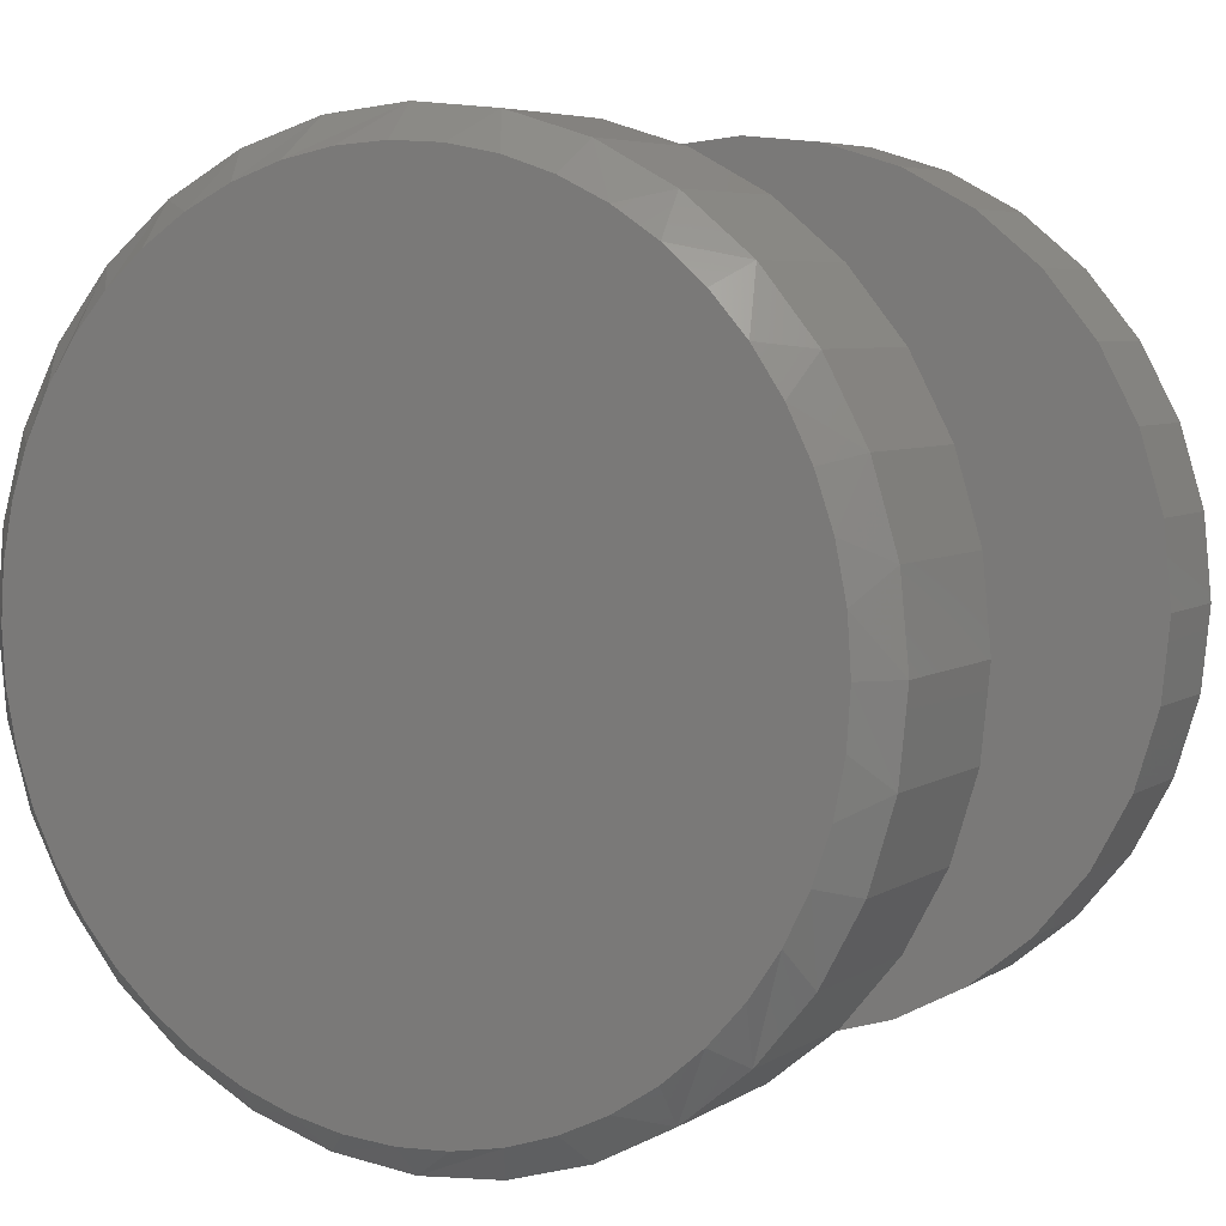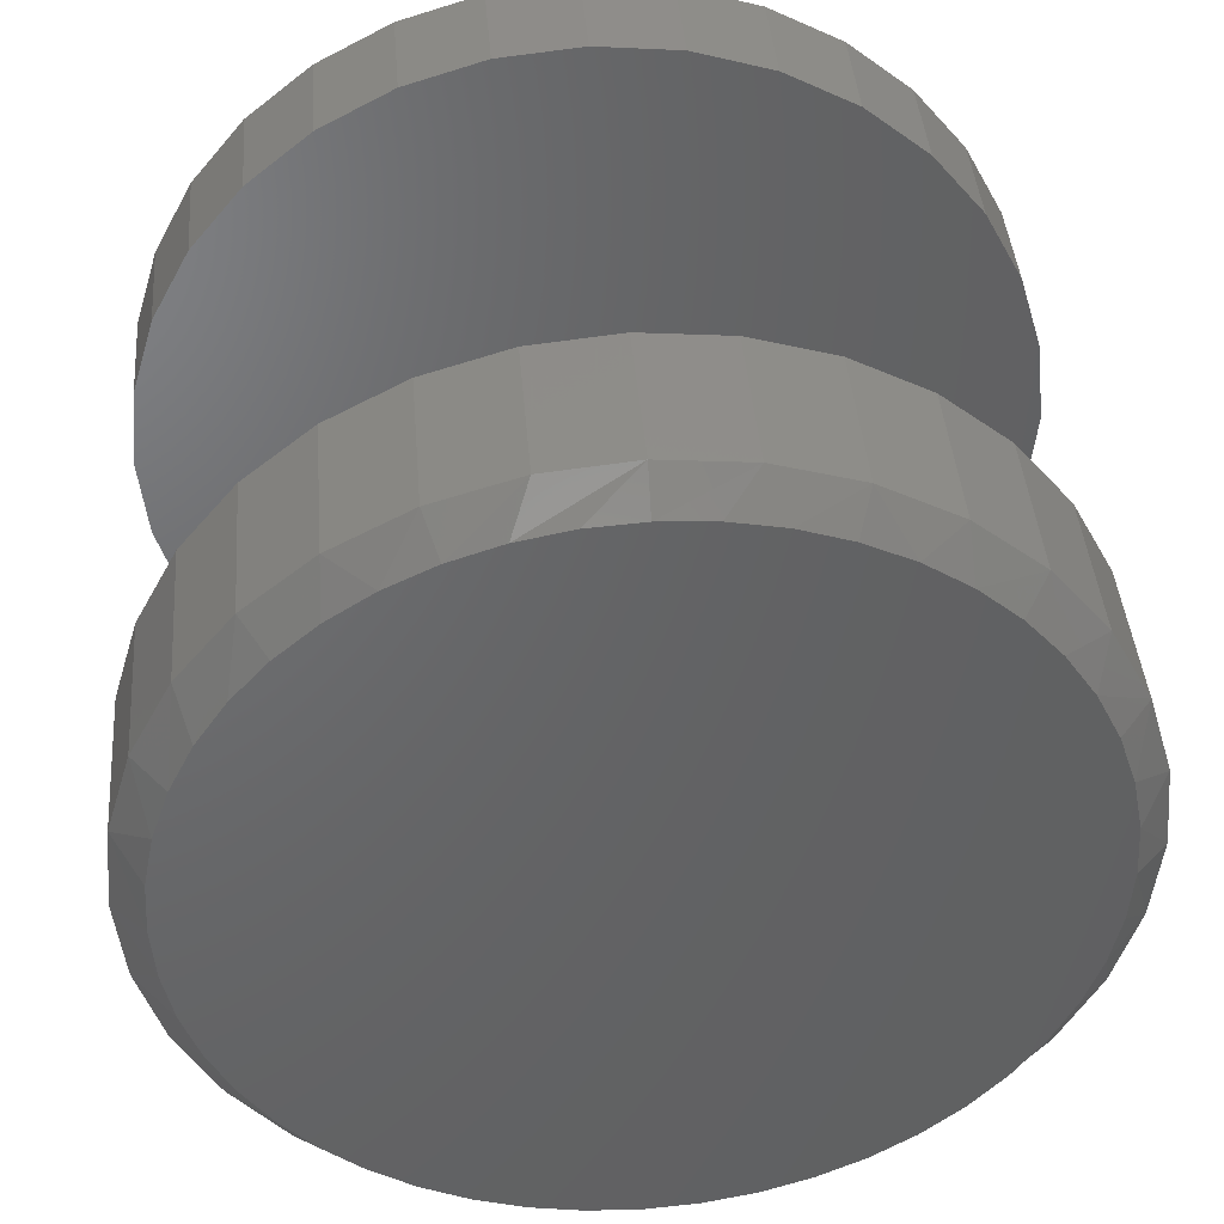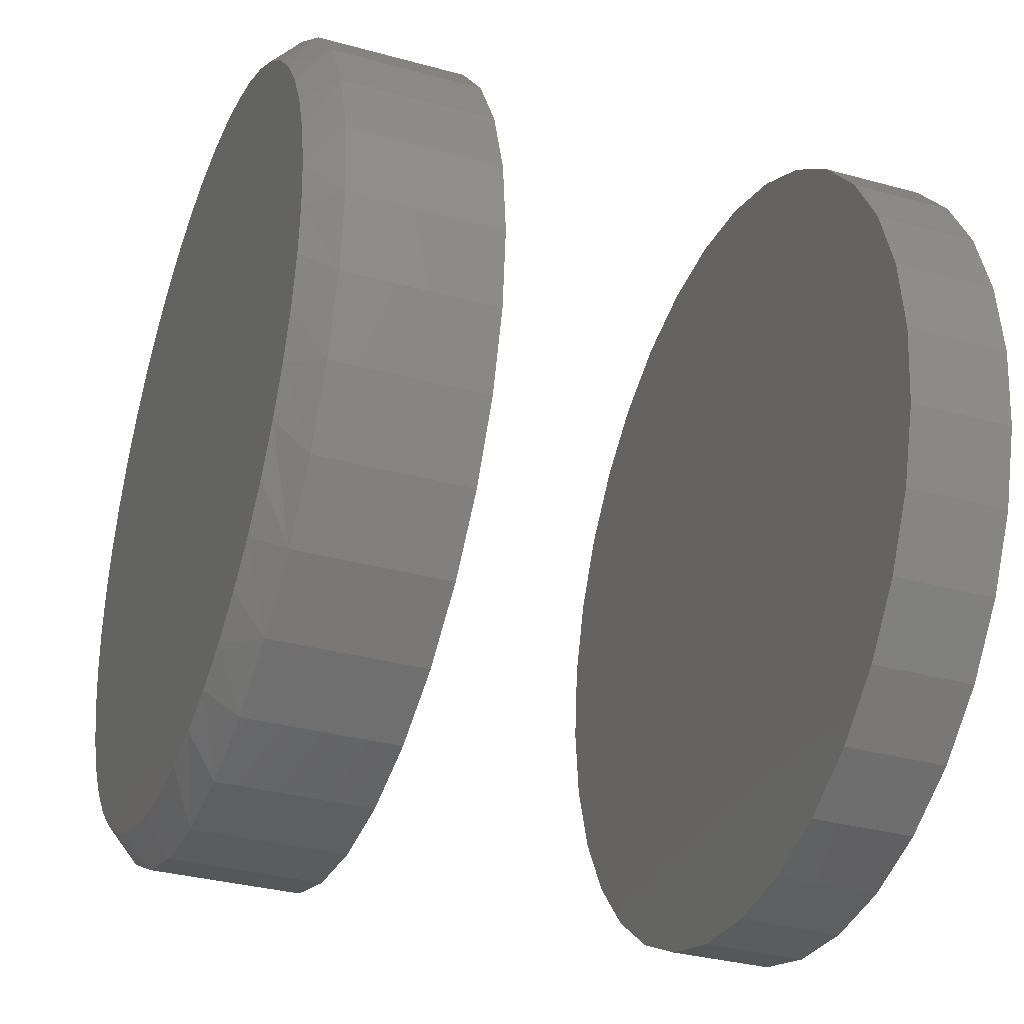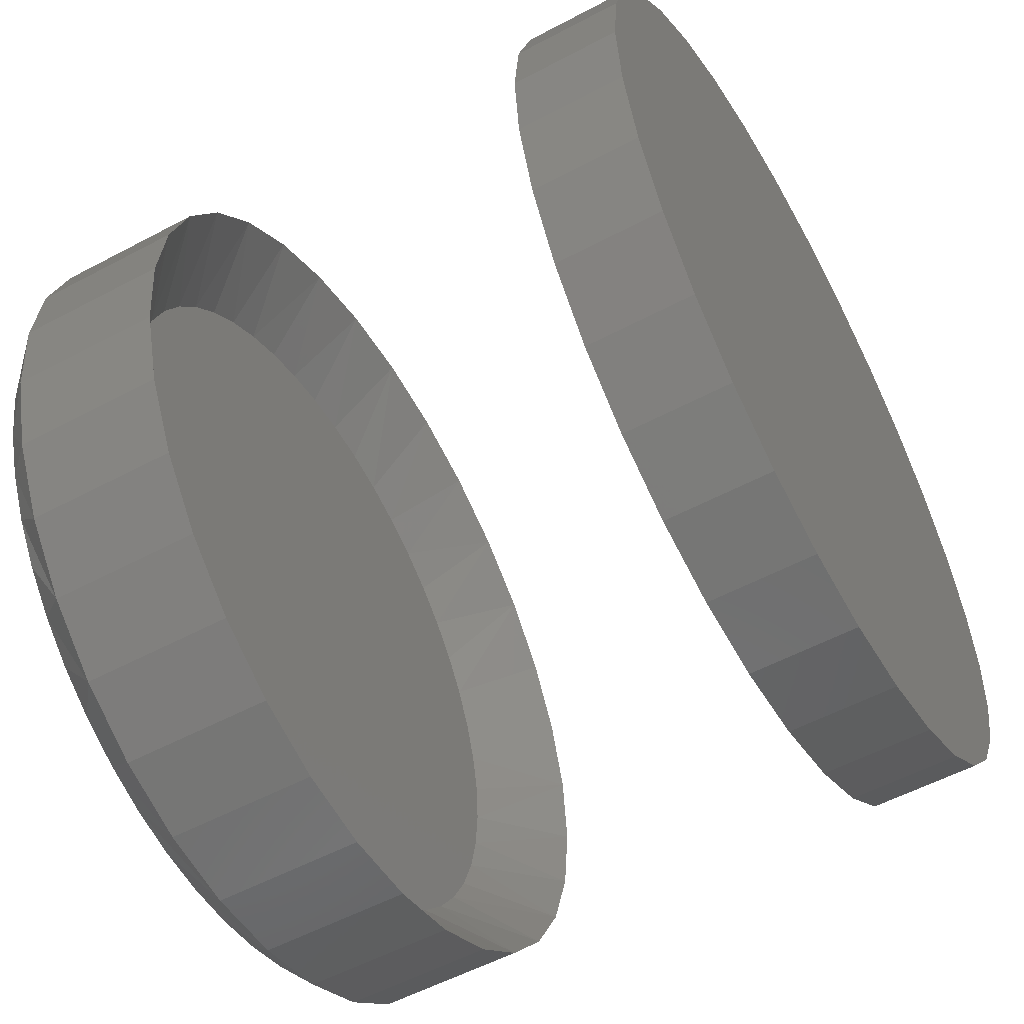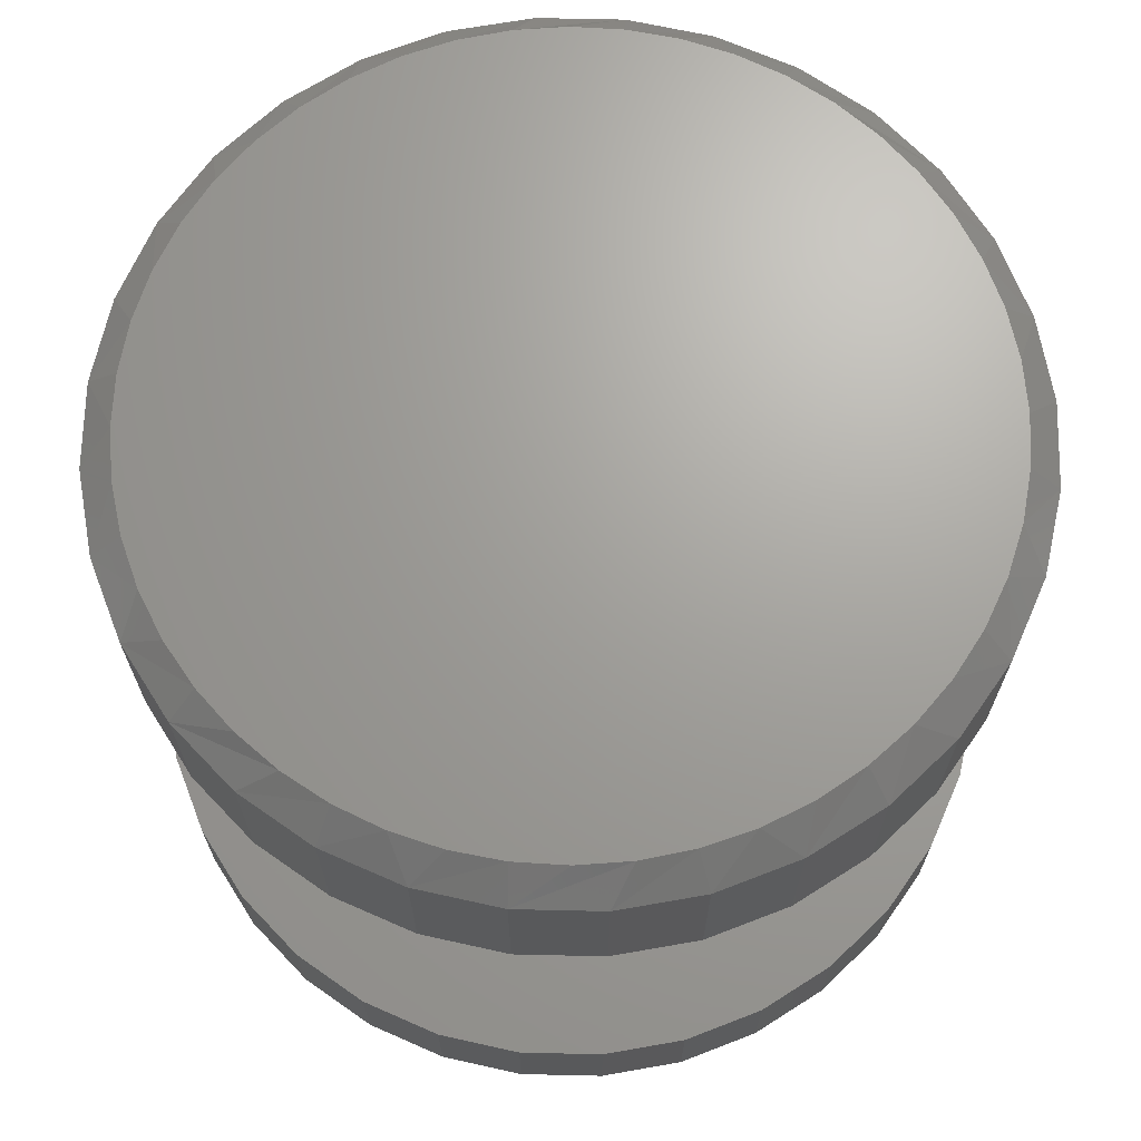
<metadata>
{"format":"stl","ext":"stl","renderer":"f3d","projection":"perspective","resolution":1024,"background":"white","views":[{"elev":5.7,"azim":-150.3,"up":"+Z"},{"elev":41.7,"azim":175.4,"up":"+Z"},{"elev":-33.8,"azim":-110.5,"up":"+Z"},{"elev":-55.6,"azim":-60.8,"up":"+Z"},{"elev":68.2,"azim":-128.1,"up":"+Y"}]}
</metadata>
<code>
# stl→obj: 224 verts, 440 faces
v 0.5245 0.003236 0.1712
v 0.5245 -0.01886 0.1712
v 0.5257 0.003236 0.1833
v 0.5257 -0.01886 0.1833
v 0.5292 0.003236 0.195
v 0.5292 -0.01886 0.195
v 0.535 0.003236 0.2058
v 0.535 -0.01886 0.2058
v 0.5427 0.003236 0.2152
v 0.5427 -0.01886 0.2152
v 0.5521 0.003236 0.2229
v 0.5521 -0.01886 0.2229
v 0.5629 0.003236 0.2287
v 0.5629 -0.01886 0.2287
v 0.5745 0.003236 0.2322
v 0.5745 -0.01886 0.2322
v 0.5867 0.003236 0.2334
v 0.5867 -0.01886 0.2334
v 0.5988 0.003236 0.2322
v 0.5988 -0.01886 0.2322
v 0.6105 0.003236 0.2287
v 0.6105 -0.01886 0.2287
v 0.6212 0.003236 0.2229
v 0.6212 -0.01886 0.2229
v 0.6306 0.003236 0.2152
v 0.6306 -0.01886 0.2152
v 0.6384 0.003236 0.2058
v 0.6384 -0.01886 0.2058
v 0.6441 0.003236 0.195
v 0.6441 -0.01886 0.195
v 0.6477 0.003236 0.1833
v 0.6477 -0.01886 0.1833
v 0.6488 0.003236 0.1712
v 0.6488 -0.01886 0.1712
v 0.5245 -0.07812 0.1712
v 0.5245 -0.09375 0.1712
v 0.5257 -0.07812 0.1833
v 0.5257 -0.09375 0.1833
v 0.5292 -0.07812 0.195
v 0.5292 -0.09375 0.195
v 0.535 -0.07812 0.2058
v 0.535 -0.09375 0.2058
v 0.5427 -0.07812 0.2152
v 0.5427 -0.09375 0.2152
v 0.5521 -0.07812 0.2229
v 0.5521 -0.09375 0.2229
v 0.5629 -0.07812 0.2287
v 0.5629 -0.09375 0.2287
v 0.5745 -0.07812 0.2322
v 0.5745 -0.09375 0.2322
v 0.5867 -0.07812 0.2334
v 0.5867 -0.09375 0.2334
v 0.5988 -0.07812 0.2322
v 0.5988 -0.09375 0.2322
v 0.6105 -0.07812 0.2287
v 0.6105 -0.09375 0.2287
v 0.6212 -0.07812 0.2229
v 0.6212 -0.09375 0.2229
v 0.6306 -0.07812 0.2152
v 0.6306 -0.09375 0.2152
v 0.6384 -0.07812 0.2058
v 0.6384 -0.09375 0.2058
v 0.6441 -0.07812 0.195
v 0.6441 -0.09375 0.195
v 0.6477 -0.07812 0.1833
v 0.6477 -0.09375 0.1833
v 0.6488 -0.07812 0.1712
v 0.6488 -0.09375 0.1712
v 0.6477 0.003236 0.1591
v 0.6477 -0.01886 0.1591
v 0.6441 0.003236 0.1474
v 0.6441 -0.01886 0.1474
v 0.6384 0.003236 0.1367
v 0.6384 -0.01886 0.1367
v 0.6306 0.003236 0.1273
v 0.6306 -0.01886 0.1273
v 0.6212 0.003236 0.1195
v 0.6212 -0.01886 0.1195
v 0.6105 0.003236 0.1138
v 0.6105 -0.01886 0.1138
v 0.5988 0.003236 0.1102
v 0.5988 -0.01886 0.1102
v 0.5867 0.003236 0.109
v 0.5867 -0.01886 0.109
v 0.5745 0.003236 0.1102
v 0.5745 -0.01886 0.1102
v 0.5629 0.003236 0.1138
v 0.5629 -0.01886 0.1138
v 0.5521 0.003236 0.1195
v 0.5521 -0.01886 0.1195
v 0.5427 0.003236 0.1273
v 0.5427 -0.01886 0.1273
v 0.535 0.003236 0.1367
v 0.535 -0.01886 0.1367
v 0.5292 0.003236 0.1474
v 0.5292 -0.01886 0.1474
v 0.5257 0.003236 0.1591
v 0.5257 -0.01886 0.1591
v 0.6477 -0.07812 0.1591
v 0.6477 -0.09375 0.1591
v 0.6441 -0.07812 0.1474
v 0.6441 -0.09375 0.1474
v 0.6384 -0.07812 0.1367
v 0.6384 -0.09375 0.1367
v 0.6306 -0.07812 0.1273
v 0.6306 -0.09375 0.1273
v 0.6212 -0.07812 0.1195
v 0.6212 -0.09375 0.1195
v 0.6105 -0.07812 0.1138
v 0.6105 -0.09375 0.1138
v 0.5988 -0.07812 0.1102
v 0.5988 -0.09375 0.1102
v 0.5867 -0.07812 0.109
v 0.5867 -0.09375 0.109
v 0.5745 -0.07812 0.1102
v 0.5745 -0.09375 0.1102
v 0.5629 -0.07812 0.1138
v 0.5629 -0.09375 0.1138
v 0.5521 -0.07812 0.1195
v 0.5521 -0.09375 0.1195
v 0.5427 -0.07812 0.1273
v 0.5427 -0.09375 0.1273
v 0.535 -0.07812 0.1367
v 0.535 -0.09375 0.1367
v 0.5292 -0.07812 0.1474
v 0.5292 -0.09375 0.1474
v 0.5257 -0.07812 0.1591
v 0.5257 -0.09375 0.1591
v 0.6378 -0.007812 0.1712
v 0.6373 -0.007812 0.178
v 0.5356 -0.007812 0.1712
v 0.536 -0.007812 0.178
v 0.636 -0.007812 0.1847
v 0.6308 -0.007812 0.1971
v 0.6338 -0.007812 0.1911
v 0.6226 -0.007812 0.2076
v 0.627 -0.007812 0.2026
v 0.612 -0.007812 0.2156
v 0.6176 -0.007812 0.212
v 0.5998 -0.007812 0.2206
v 0.6061 -0.007812 0.2185
v 0.5673 -0.007812 0.2185
v 0.5736 -0.007812 0.2206
v 0.5801 -0.007812 0.2219
v 0.5867 -0.007812 0.2223
v 0.5558 -0.007812 0.212
v 0.5613 -0.007812 0.2156
v 0.5463 -0.007812 0.2026
v 0.5507 -0.007812 0.2076
v 0.5395 -0.007812 0.1911
v 0.5426 -0.007812 0.1971
v 0.5373 -0.007812 0.1847
v 0.5933 -0.007812 0.2219
v 0.6373 -0.007812 0.1644
v 0.536 -0.007812 0.1644
v 0.5373 -0.007812 0.1578
v 0.5426 -0.007812 0.1453
v 0.5395 -0.007812 0.1514
v 0.5507 -0.007812 0.1348
v 0.5463 -0.007812 0.1398
v 0.5613 -0.007812 0.1268
v 0.5558 -0.007812 0.1304
v 0.5736 -0.007812 0.1218
v 0.5673 -0.007812 0.1239
v 0.6061 -0.007812 0.1239
v 0.5998 -0.007812 0.1218
v 0.5933 -0.007812 0.1205
v 0.5867 -0.007812 0.1201
v 0.6176 -0.007812 0.1304
v 0.612 -0.007812 0.1268
v 0.627 -0.007812 0.1398
v 0.6226 -0.007812 0.1348
v 0.6338 -0.007812 0.1514
v 0.6308 -0.007812 0.1453
v 0.636 -0.007812 0.1578
v 0.5801 -0.007812 0.1205
v 0.5719 0.007812 0.2269
v 0.5792 0.007812 0.2283
v 0.5867 0.007812 0.2288
v 0.5941 0.007812 0.2283
v 0.6014 0.007812 0.2269
v 0.5648 0.007812 0.2245
v 0.6085 0.007812 0.2245
v 0.5581 0.007812 0.2213
v 0.6152 0.007812 0.2213
v 0.5519 0.007812 0.2172
v 0.6215 0.007812 0.2172
v 0.5462 0.007812 0.2123
v 0.6272 0.007812 0.2123
v 0.5412 0.007812 0.2066
v 0.6322 0.007812 0.2066
v 0.537 0.007812 0.2004
v 0.6364 0.007812 0.2004
v 0.5336 0.007812 0.1936
v 0.6398 0.007812 0.1936
v 0.5311 0.007812 0.1864
v 0.6423 0.007812 0.1864
v 0.5296 0.007812 0.1789
v 0.6438 0.007812 0.1789
v 0.6423 0.007812 0.1561
v 0.5311 0.007812 0.1561
v 0.6438 0.007812 0.1636
v 0.5336 0.007812 0.1489
v 0.6398 0.007812 0.1489
v 0.537 0.007812 0.1421
v 0.6364 0.007812 0.1421
v 0.5412 0.007812 0.1358
v 0.6322 0.007812 0.1358
v 0.5462 0.007812 0.1302
v 0.6272 0.007812 0.1302
v 0.5519 0.007812 0.1253
v 0.6215 0.007812 0.1253
v 0.5581 0.007812 0.1212
v 0.6152 0.007812 0.1212
v 0.5648 0.007812 0.1179
v 0.6085 0.007812 0.1179
v 0.5719 0.007812 0.1155
v 0.6014 0.007812 0.1155
v 0.5792 0.007812 0.1141
v 0.5867 0.007812 0.1136
v 0.5941 0.007812 0.1141
v 0.5296 0.007812 0.1636
v 0.5291 0.007812 0.1712
v 0.6443 0.007812 0.1712
f 1 2 3
f 3 2 4
f 3 4 5
f 5 4 6
f 5 6 7
f 7 6 8
f 7 8 9
f 9 8 10
f 9 10 11
f 11 10 12
f 11 12 13
f 13 12 14
f 13 14 15
f 15 14 16
f 15 16 17
f 17 16 18
f 17 18 19
f 19 18 20
f 19 20 21
f 21 20 22
f 21 22 23
f 23 22 24
f 23 24 25
f 25 24 26
f 25 26 27
f 27 26 28
f 27 28 29
f 29 28 30
f 29 30 31
f 31 30 32
f 31 32 33
f 33 32 34
f 35 36 37
f 37 36 38
f 37 38 39
f 39 38 40
f 39 40 41
f 41 40 42
f 41 42 43
f 43 42 44
f 43 44 45
f 45 44 46
f 45 46 47
f 47 46 48
f 47 48 49
f 49 48 50
f 49 50 51
f 51 50 52
f 51 52 53
f 53 52 54
f 53 54 55
f 55 54 56
f 55 56 57
f 57 56 58
f 57 58 59
f 59 58 60
f 59 60 61
f 61 60 62
f 61 62 63
f 63 62 64
f 63 64 65
f 65 64 66
f 65 66 67
f 67 66 68
f 33 34 69
f 69 34 70
f 69 70 71
f 71 70 72
f 71 72 73
f 73 72 74
f 73 74 75
f 75 74 76
f 75 76 77
f 77 76 78
f 77 78 79
f 79 78 80
f 79 80 81
f 81 80 82
f 81 82 83
f 83 82 84
f 83 84 85
f 85 84 86
f 85 86 87
f 87 86 88
f 87 88 89
f 89 88 90
f 89 90 91
f 91 90 92
f 91 92 93
f 93 92 94
f 93 94 95
f 95 94 96
f 95 96 97
f 97 96 98
f 97 98 1
f 1 98 2
f 67 68 99
f 99 68 100
f 99 100 101
f 101 100 102
f 101 102 103
f 103 102 104
f 103 104 105
f 105 104 106
f 105 106 107
f 107 106 108
f 107 108 109
f 109 108 110
f 109 110 111
f 111 110 112
f 111 112 113
f 113 112 114
f 113 114 115
f 115 114 116
f 115 116 117
f 117 116 118
f 117 118 119
f 119 118 120
f 119 120 121
f 121 120 122
f 121 122 123
f 123 122 124
f 123 124 125
f 125 124 126
f 125 126 127
f 127 126 128
f 127 128 35
f 35 128 36
f 51 53 49
f 47 49 53
f 55 47 53
f 45 47 55
f 57 45 55
f 43 45 57
f 59 43 57
f 41 43 59
f 61 41 59
f 105 121 103
f 119 121 105
f 107 119 105
f 117 119 107
f 109 117 107
f 115 117 109
f 111 115 109
f 113 115 111
f 121 123 103
f 103 123 125
f 103 125 101
f 101 125 127
f 101 127 99
f 99 127 35
f 99 35 67
f 67 35 37
f 67 37 65
f 65 37 39
f 65 39 63
f 63 39 41
f 63 41 61
f 34 32 129
f 32 130 129
f 131 132 2
f 132 4 2
f 32 30 133
f 130 32 133
f 28 26 134
f 134 135 28
f 135 30 28
f 133 30 135
f 26 24 136
f 137 26 136
f 24 22 138
f 139 24 138
f 139 136 24
f 20 18 140
f 140 141 20
f 141 22 20
f 138 22 141
f 14 142 143
f 143 16 14
f 144 16 143
f 144 145 16
f 12 10 146
f 147 12 146
f 147 14 12
f 142 14 147
f 10 8 148
f 149 10 148
f 6 150 151
f 151 8 6
f 148 8 151
f 152 4 132
f 152 6 4
f 150 6 152
f 137 134 26
f 153 140 18
f 145 153 18
f 18 16 145
f 149 146 10
f 129 154 34
f 154 70 34
f 2 98 131
f 98 155 131
f 98 96 156
f 155 98 156
f 94 92 157
f 157 158 94
f 158 96 94
f 156 96 158
f 92 90 159
f 160 92 159
f 90 88 161
f 162 90 161
f 162 159 90
f 86 84 163
f 163 164 86
f 164 88 86
f 161 88 164
f 80 165 166
f 166 82 80
f 167 82 166
f 167 168 82
f 78 76 169
f 170 78 169
f 170 80 78
f 165 80 170
f 76 74 171
f 172 76 171
f 72 173 174
f 174 74 72
f 171 74 174
f 175 70 154
f 175 72 70
f 173 72 175
f 160 157 92
f 176 163 84
f 168 176 84
f 84 82 168
f 172 169 76
f 50 54 52
f 54 50 48
f 54 48 56
f 56 48 46
f 56 46 58
f 58 46 44
f 58 44 60
f 60 44 42
f 60 42 62
f 104 122 106
f 106 122 120
f 106 120 108
f 108 120 118
f 108 118 110
f 110 118 116
f 110 116 112
f 112 116 114
f 62 42 64
f 64 42 40
f 64 40 66
f 66 40 38
f 66 38 68
f 68 38 36
f 68 36 100
f 100 36 128
f 100 128 102
f 102 128 126
f 102 126 104
f 104 126 124
f 104 124 122
f 177 178 179
f 177 179 180
f 181 177 180
f 182 177 181
f 183 182 181
f 184 182 183
f 185 184 183
f 186 184 185
f 187 186 185
f 188 186 187
f 189 188 187
f 190 188 189
f 191 190 189
f 192 190 191
f 193 192 191
f 194 192 193
f 195 194 193
f 196 194 195
f 197 196 195
f 198 196 197
f 199 198 197
f 200 201 202
f 203 201 200
f 204 203 200
f 205 203 204
f 206 205 204
f 207 205 206
f 208 207 206
f 209 207 208
f 210 209 208
f 211 209 210
f 212 211 210
f 213 211 212
f 214 213 212
f 215 213 214
f 216 215 214
f 217 215 216
f 218 217 216
f 219 217 218
f 220 219 218
f 221 220 218
f 201 222 202
f 202 222 223
f 202 223 224
f 224 223 198
f 224 198 199
f 224 31 33
f 224 199 31
f 1 198 223
f 1 3 198
f 197 29 31
f 197 31 199
f 193 25 27
f 27 195 193
f 27 29 195
f 195 29 197
f 189 23 25
f 189 25 191
f 185 21 23
f 185 23 187
f 23 189 187
f 181 17 19
f 19 183 181
f 19 21 183
f 183 21 185
f 177 182 13
f 13 15 177
f 177 15 178
f 15 179 178
f 186 9 11
f 186 11 184
f 11 13 184
f 184 13 182
f 190 7 9
f 190 9 188
f 192 194 5
f 5 7 192
f 192 7 190
f 198 3 196
f 3 5 196
f 196 5 194
f 25 193 191
f 17 181 180
f 17 180 179
f 179 15 17
f 9 186 188
f 33 202 224
f 33 69 202
f 223 97 1
f 223 222 97
f 201 95 97
f 201 97 222
f 205 91 93
f 93 203 205
f 93 95 203
f 203 95 201
f 209 89 91
f 209 91 207
f 213 87 89
f 213 89 211
f 89 209 211
f 217 83 85
f 85 215 217
f 85 87 215
f 215 87 213
f 218 216 79
f 79 81 218
f 218 81 221
f 81 220 221
f 212 75 77
f 212 77 214
f 77 79 214
f 214 79 216
f 208 73 75
f 208 75 210
f 206 204 71
f 71 73 206
f 206 73 208
f 202 69 200
f 69 71 200
f 200 71 204
f 91 205 207
f 83 217 219
f 83 219 220
f 220 81 83
f 75 212 210
f 145 144 143
f 153 145 143
f 153 143 140
f 140 143 142
f 140 142 141
f 141 142 147
f 141 147 138
f 138 147 146
f 138 146 139
f 139 146 149
f 139 149 136
f 136 149 148
f 136 148 137
f 137 148 151
f 137 151 134
f 134 151 150
f 134 150 135
f 135 150 152
f 135 152 133
f 133 152 132
f 133 132 130
f 154 156 175
f 175 156 158
f 175 158 173
f 173 158 157
f 173 157 174
f 174 157 160
f 174 160 171
f 171 160 159
f 171 159 172
f 172 159 162
f 172 162 169
f 169 162 161
f 169 161 170
f 170 161 164
f 170 164 165
f 165 164 163
f 165 163 166
f 166 163 176
f 166 176 168
f 166 168 167
f 130 132 129
f 129 132 131
f 129 131 154
f 154 131 155
f 154 155 156

</code>
